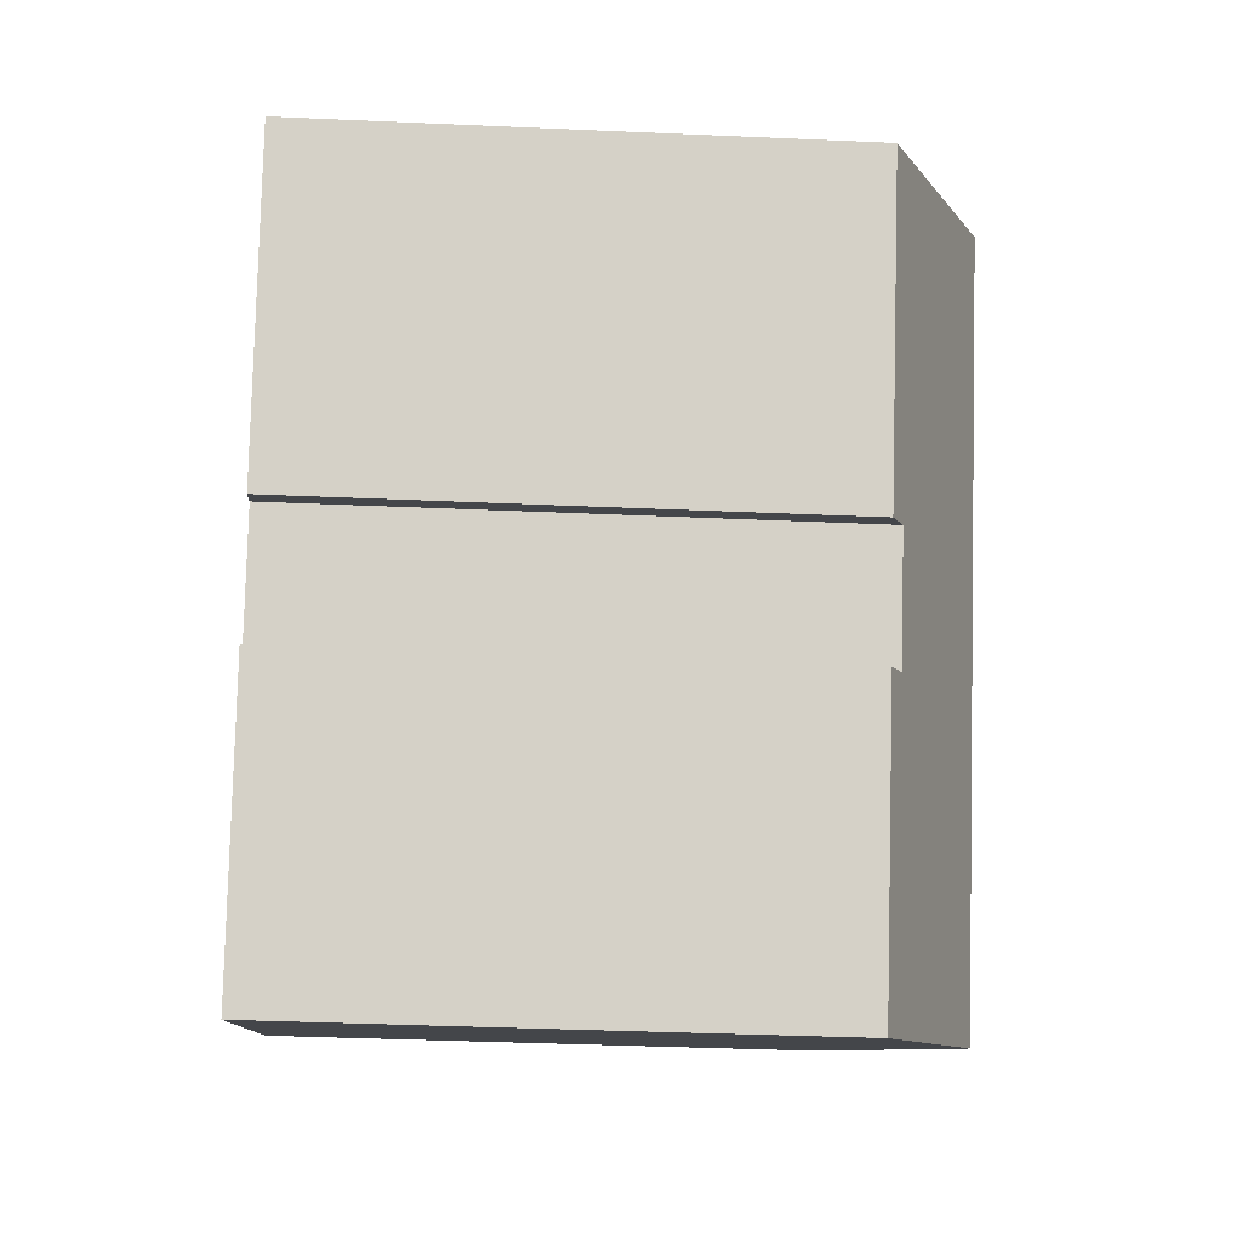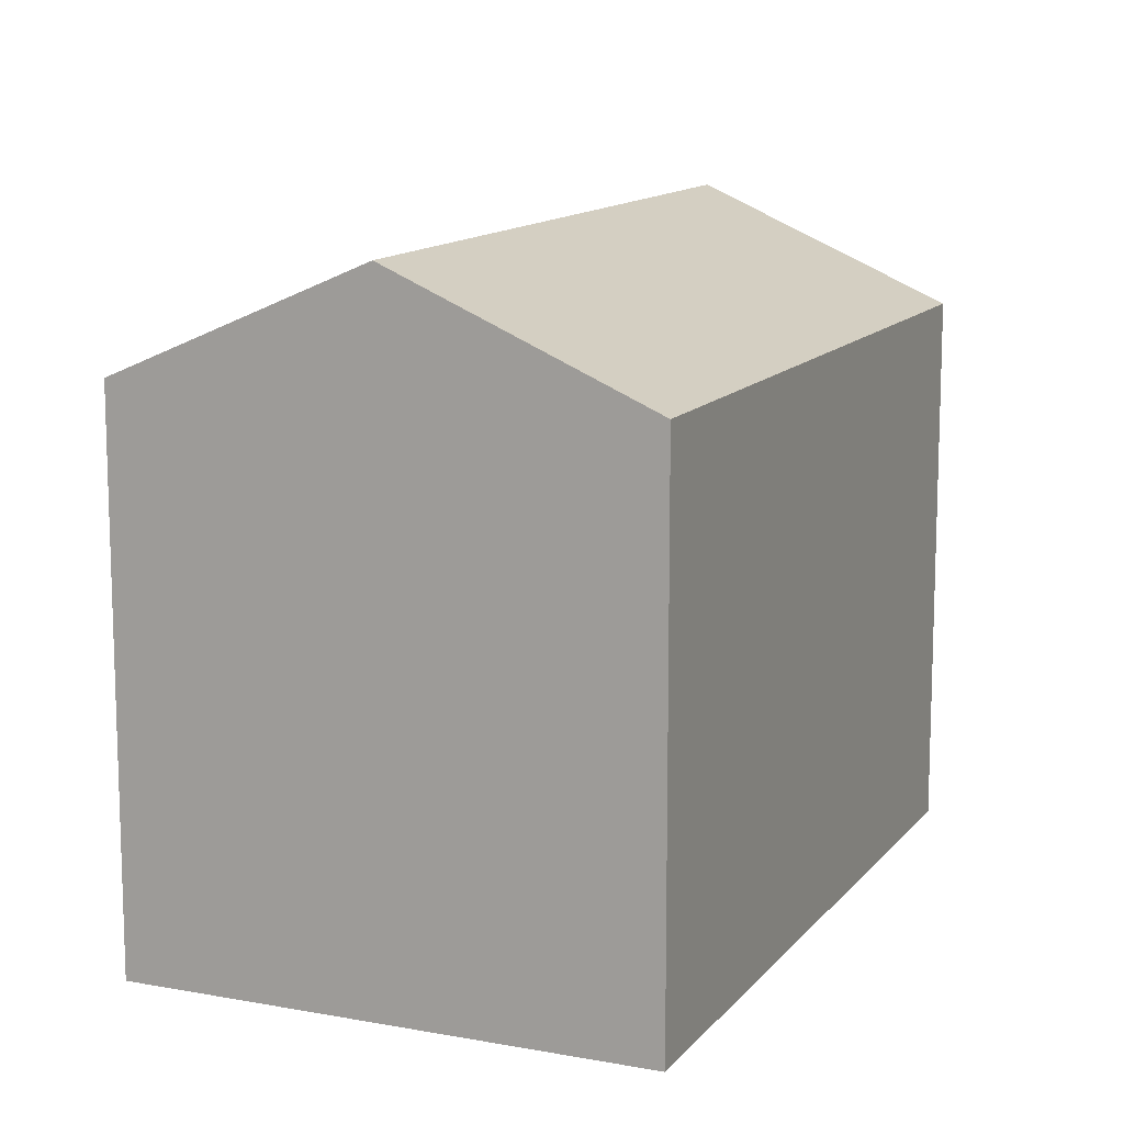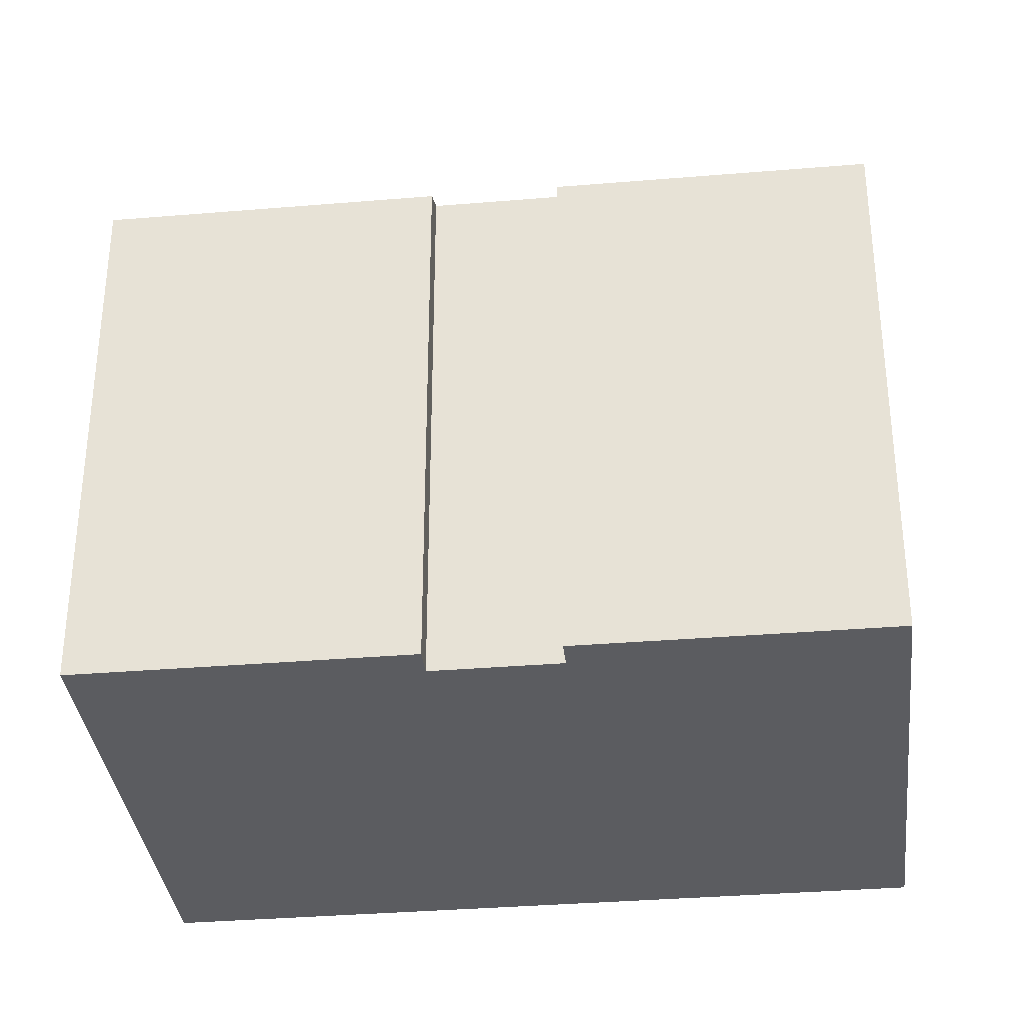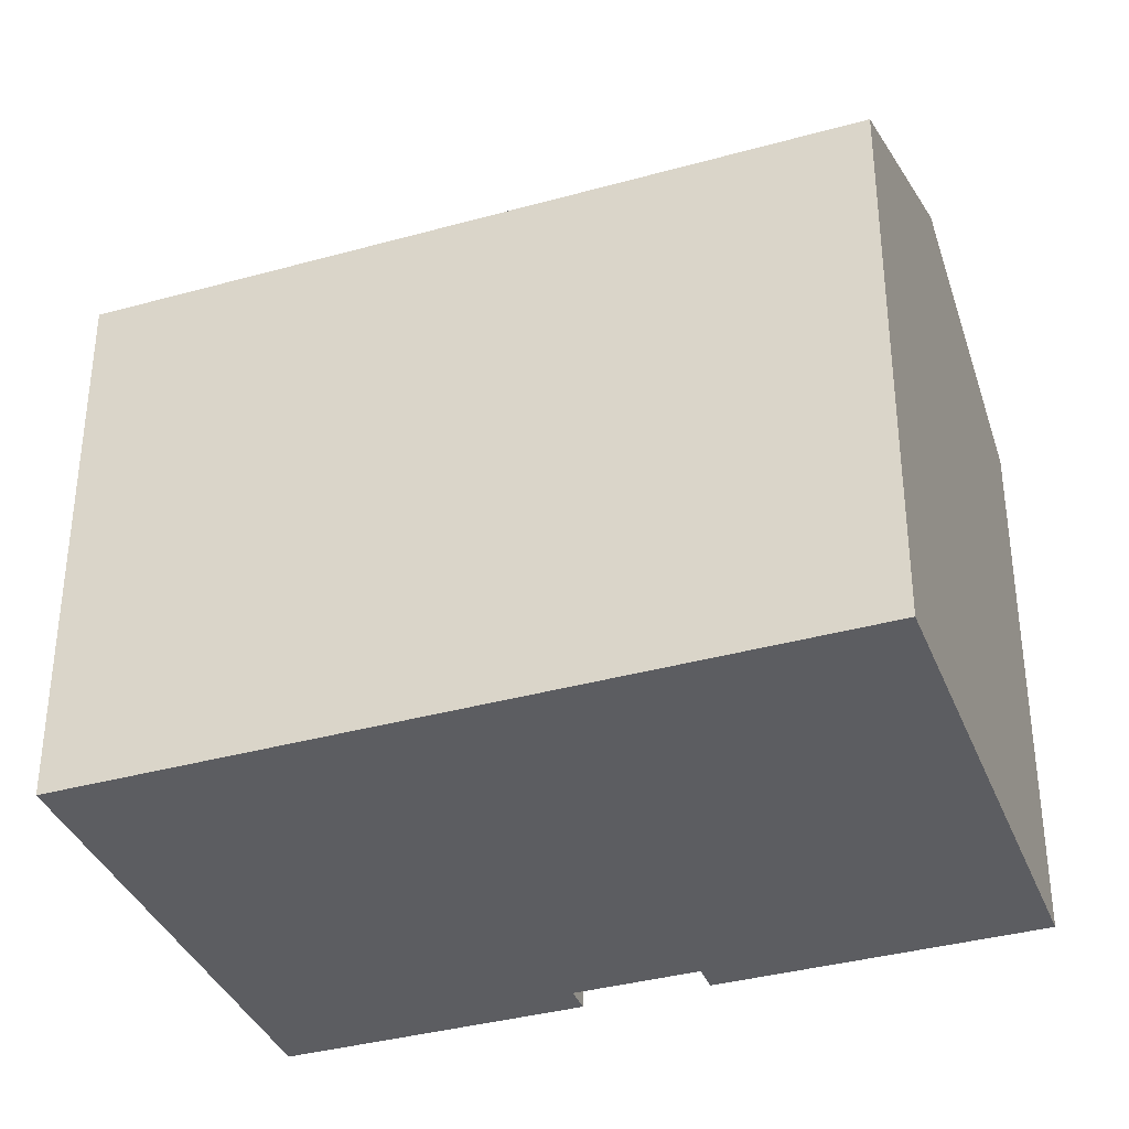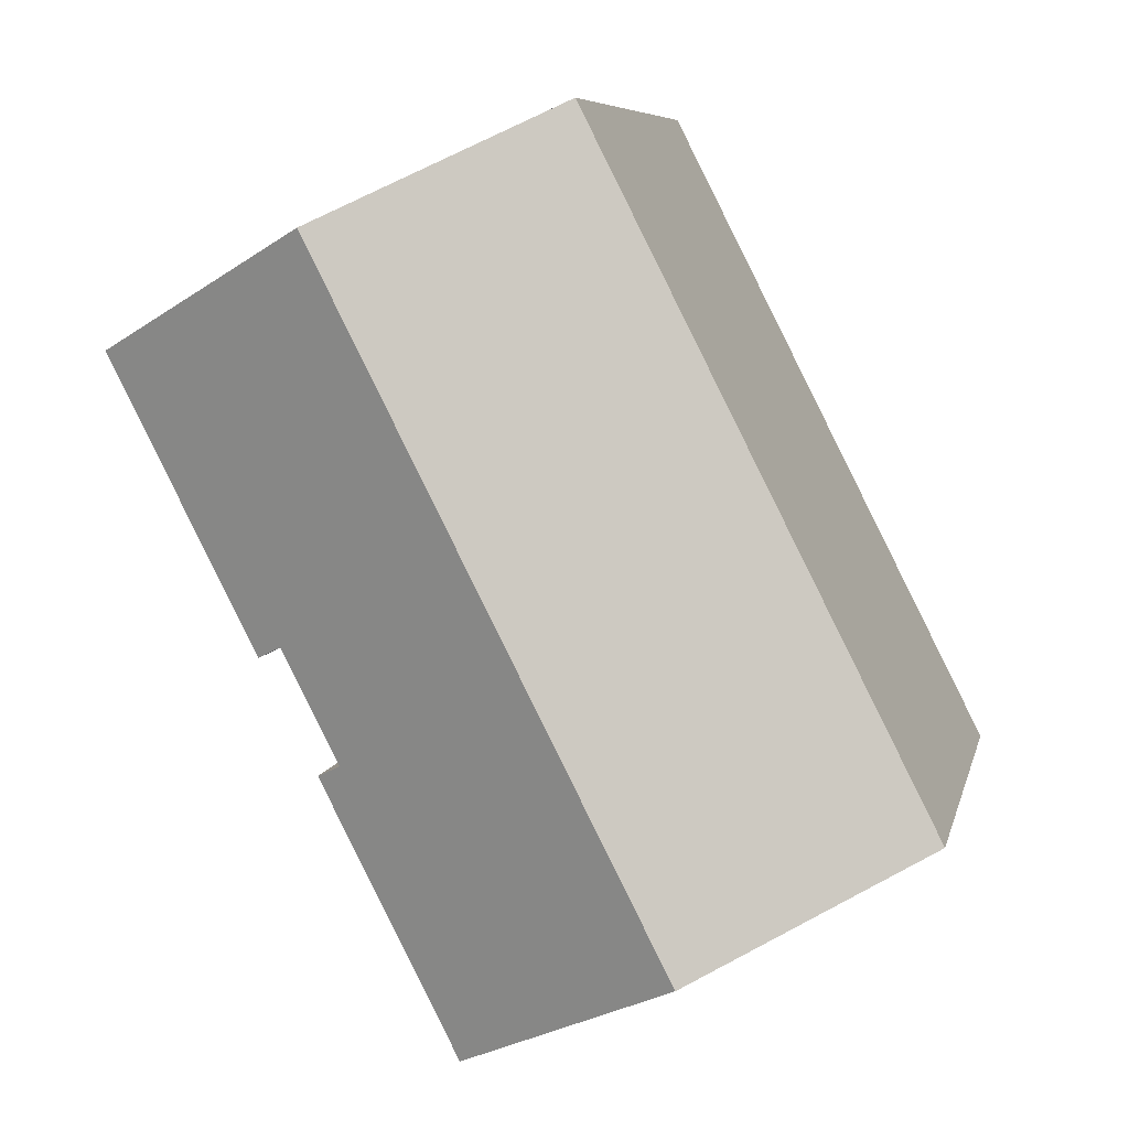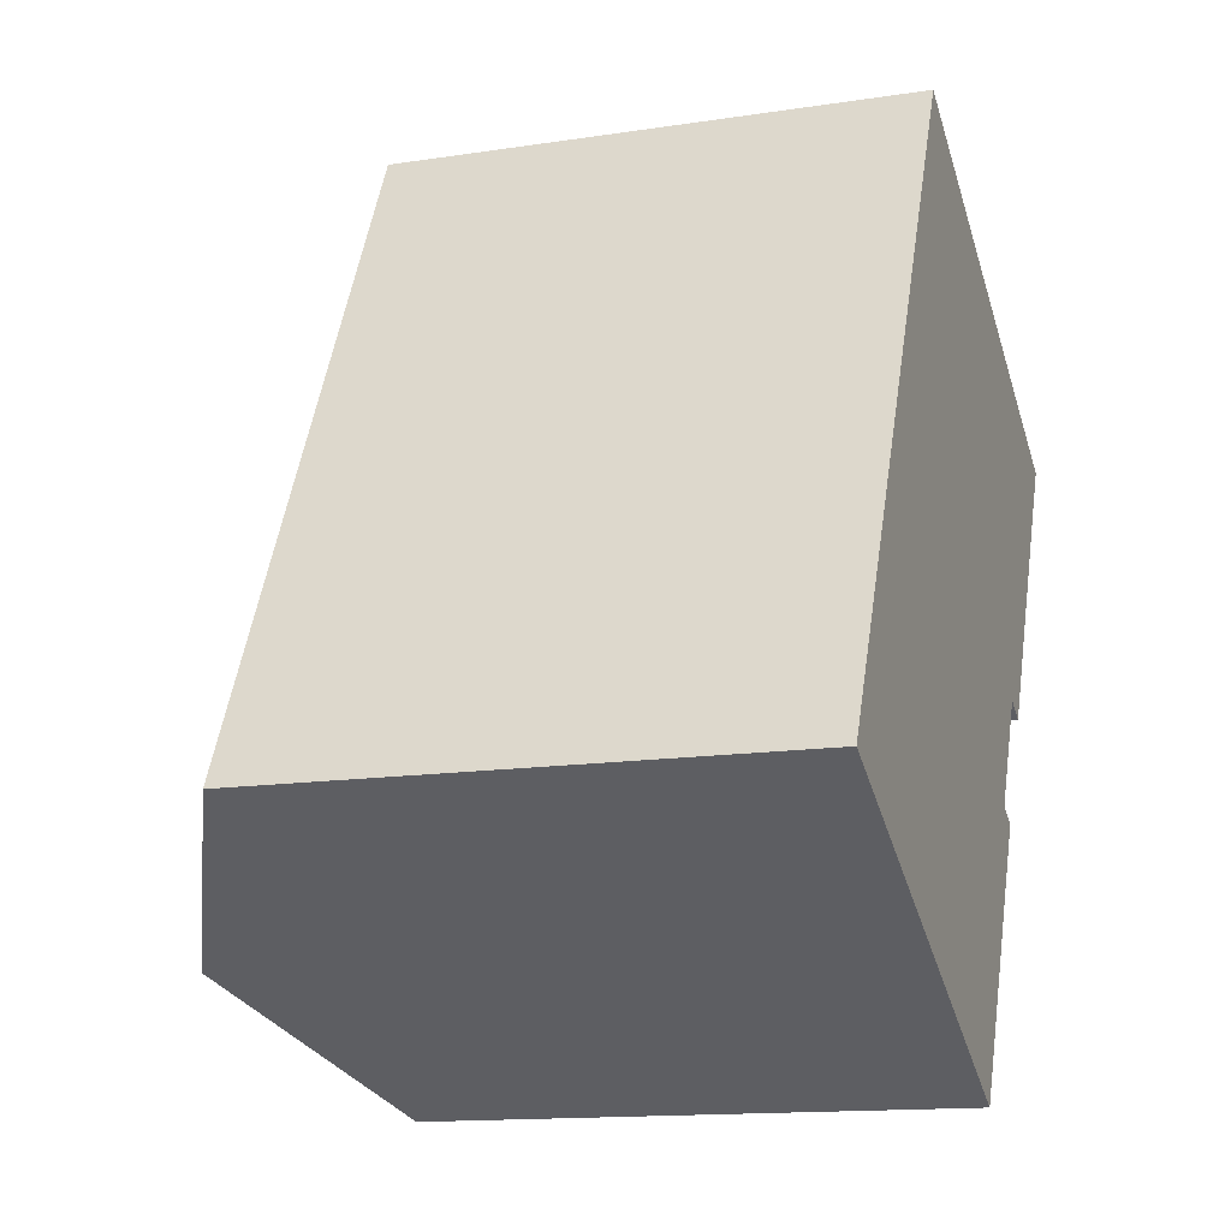
<metadata>
{"format":"obj","ext":"obj","renderer":"f3d","projection":"perspective","resolution":1024,"background":"white","views":[{"elev":-36.6,"azim":86.7,"up":"+Z"},{"elev":12.6,"azim":-129.5,"up":"+Y"},{"elev":-34.6,"azim":123.4,"up":"+Y"},{"elev":-36.6,"azim":-43.1,"up":"+Y"},{"elev":7.4,"azim":-167.7,"up":"+Z"},{"elev":-14.1,"azim":-71.3,"up":"+Z"}]}
</metadata>
<code>
v  5.653 16.06 -2.879
v  14.71 13.32 0.98
v  11.29 13.32 -5.748
v  14.08 13.63 1.304
v  14.16 16.06 13.83
v  14.38 13.63 1.894
v  15.19 13.63 3.488
v  15.49 13.63 4.081
v  19.81 13.31 10.95
v  16.15 13.31 3.748
v  0 13.31 8.149e-16
v  8.509 13.31 16.71
v  15.49 -2.499e-16 4.081
v  16.15 -2.295e-16 3.748
v  11.29 3.52e-16 -5.748
v  0 0 0
v  5.653 1.763e-16 -2.879
v  14.38 -1.16e-16 1.894
v  14.08 -7.985e-17 1.304
v  15.19 -2.136e-16 3.488
v  14.71 -6.001e-17 0.98
v  19.81 -6.706e-16 10.95
v  8.509 -1.023e-15 16.71
v  14.16 -8.468e-16 13.83
g defaultobject
f 1 2 3
f 2 1 4
f 4 1 5
f 4 5 6
f 6 5 7
f 7 5 8
f 8 5 9
f 9 10 8
f 11 5 1
f 5 11 12
f 10 13 8
f 13 10 14
f 15 1 3
f 1 15 11
f 11 15 16
f 16 15 17
f 13 7 8
f 7 13 6
f 6 13 4
f 4 13 18
f 4 18 19
f 18 13 20
f 21 3 2
f 3 21 15
f 22 10 9
f 10 22 14
f 19 2 4
f 2 19 21
f 23 5 12
f 5 23 9
f 9 23 22
f 22 23 24
f 16 12 11
f 12 16 23
f 21 19 15
f 17 23 16
f 23 17 15
f 23 15 19
f 23 19 18
f 23 18 20
f 23 20 13
f 23 13 14
f 23 14 24
f 24 14 22

</code>
